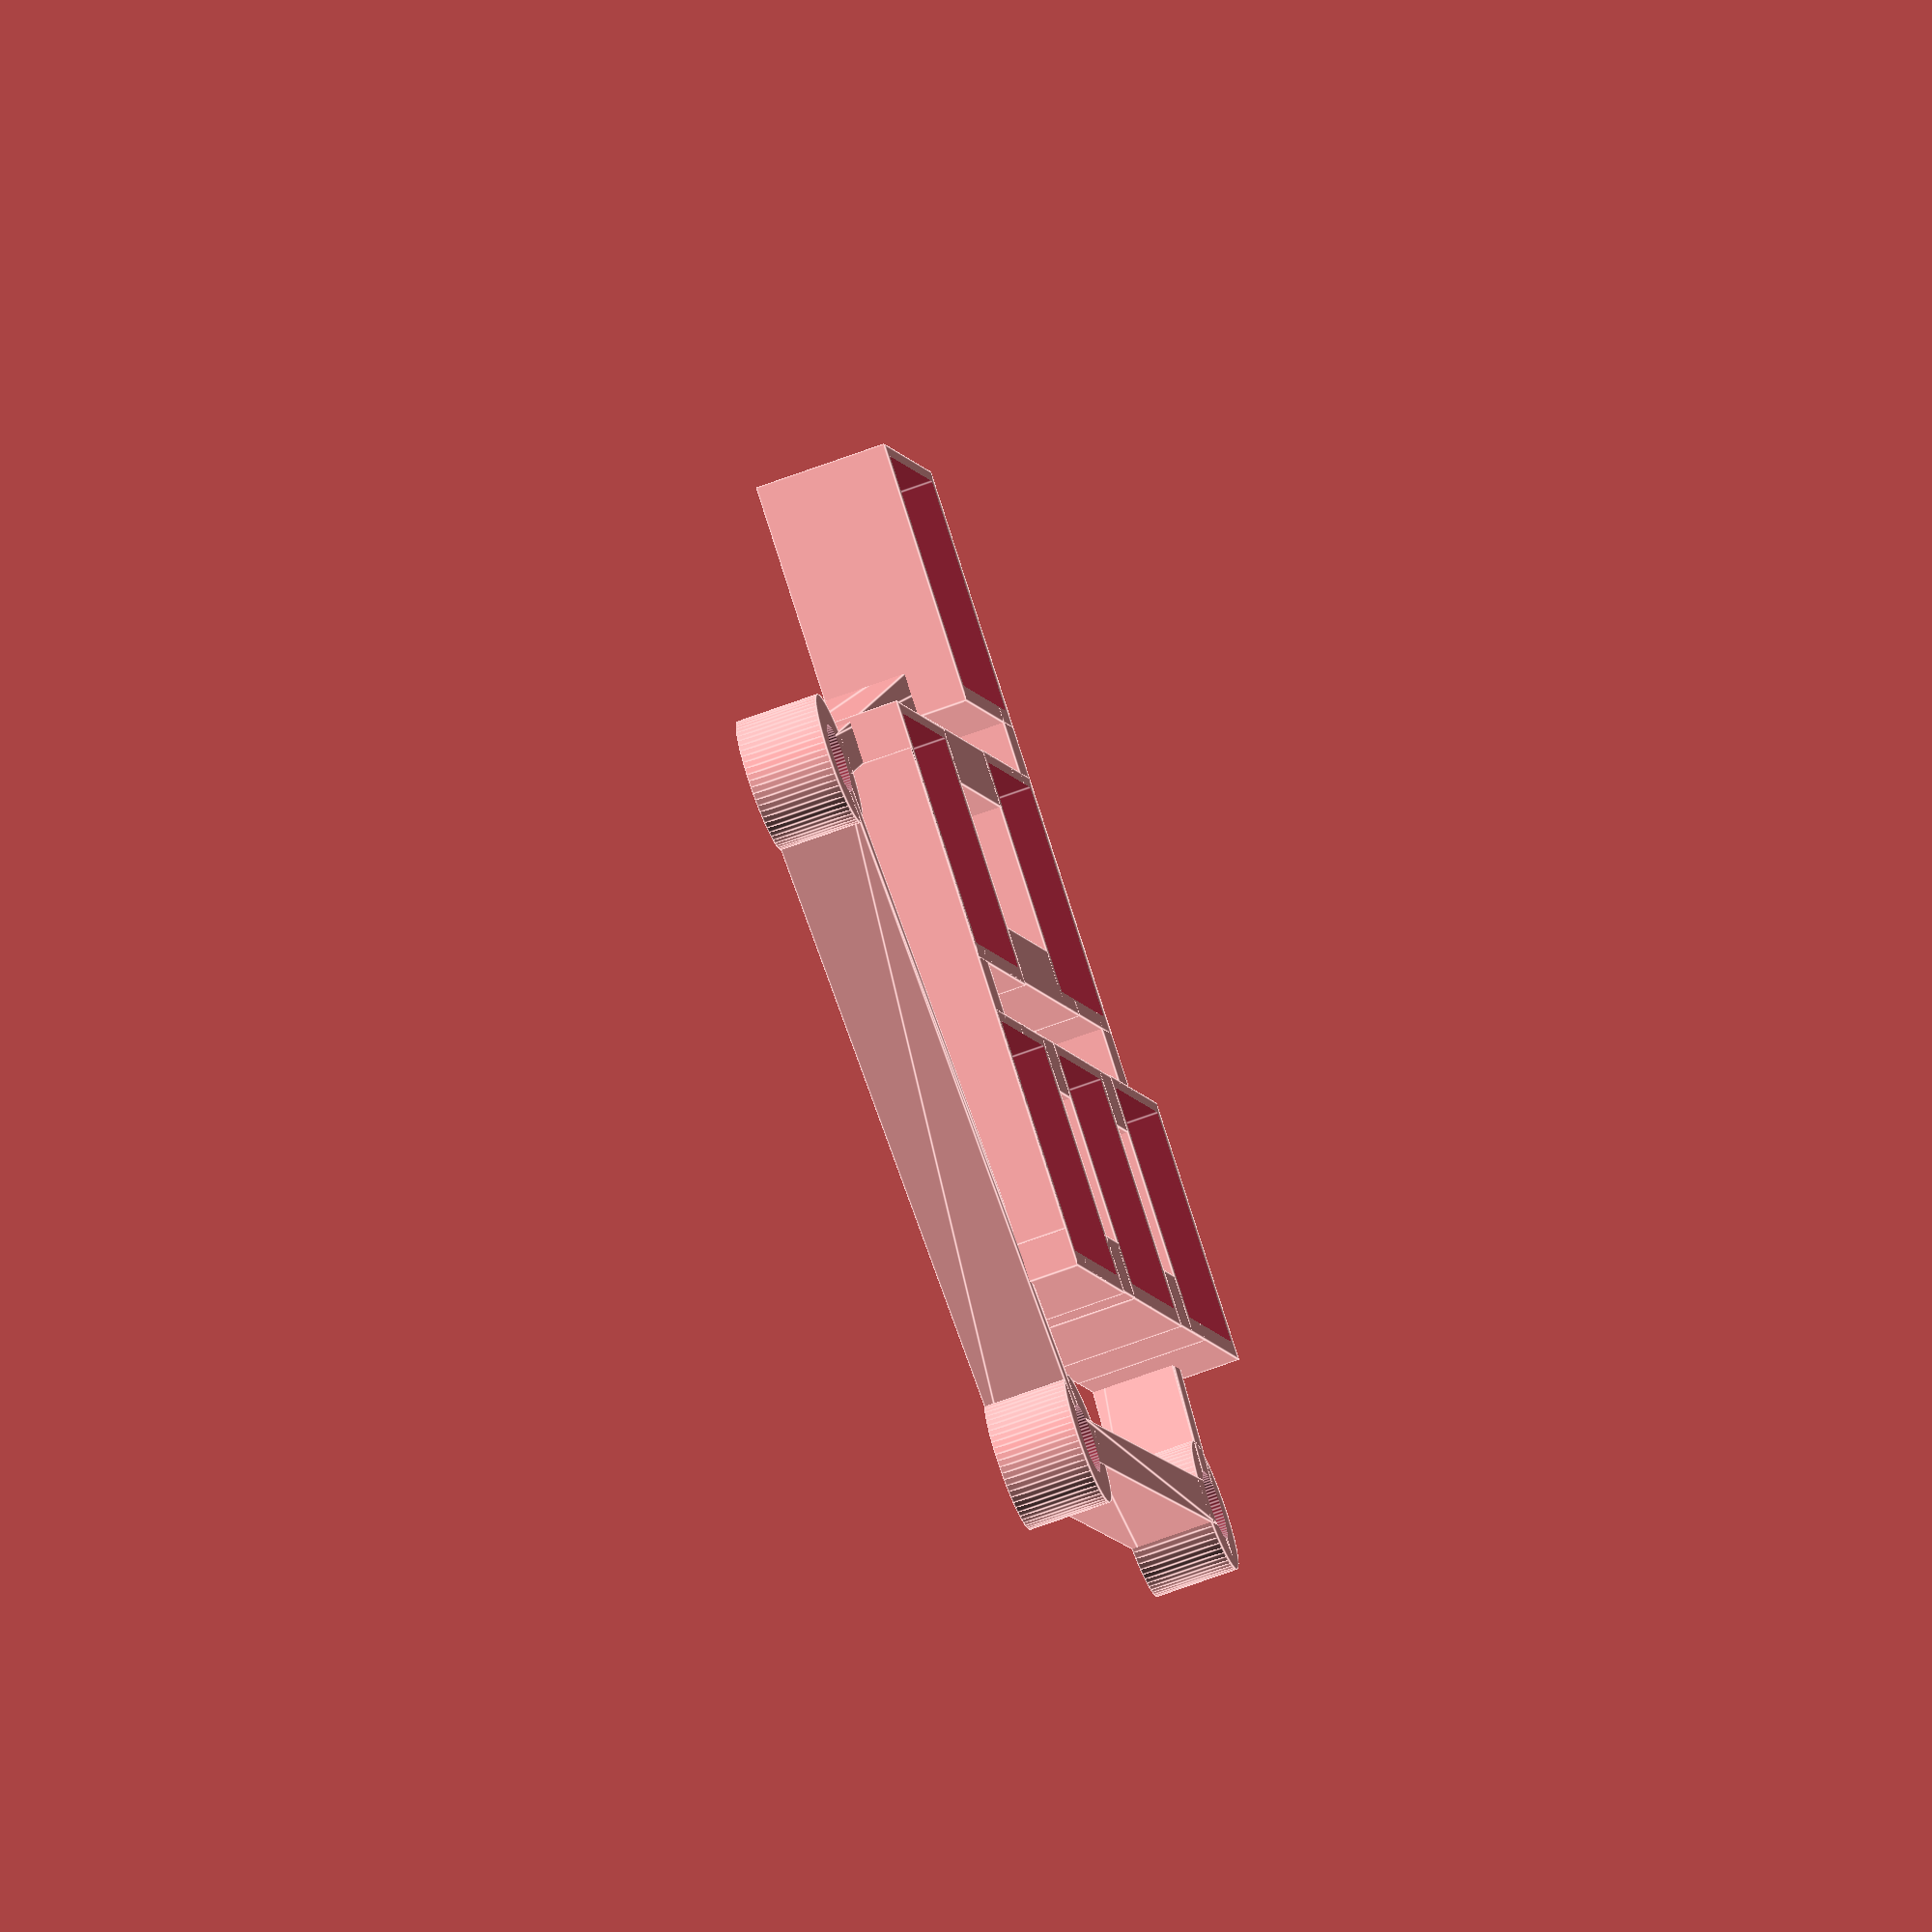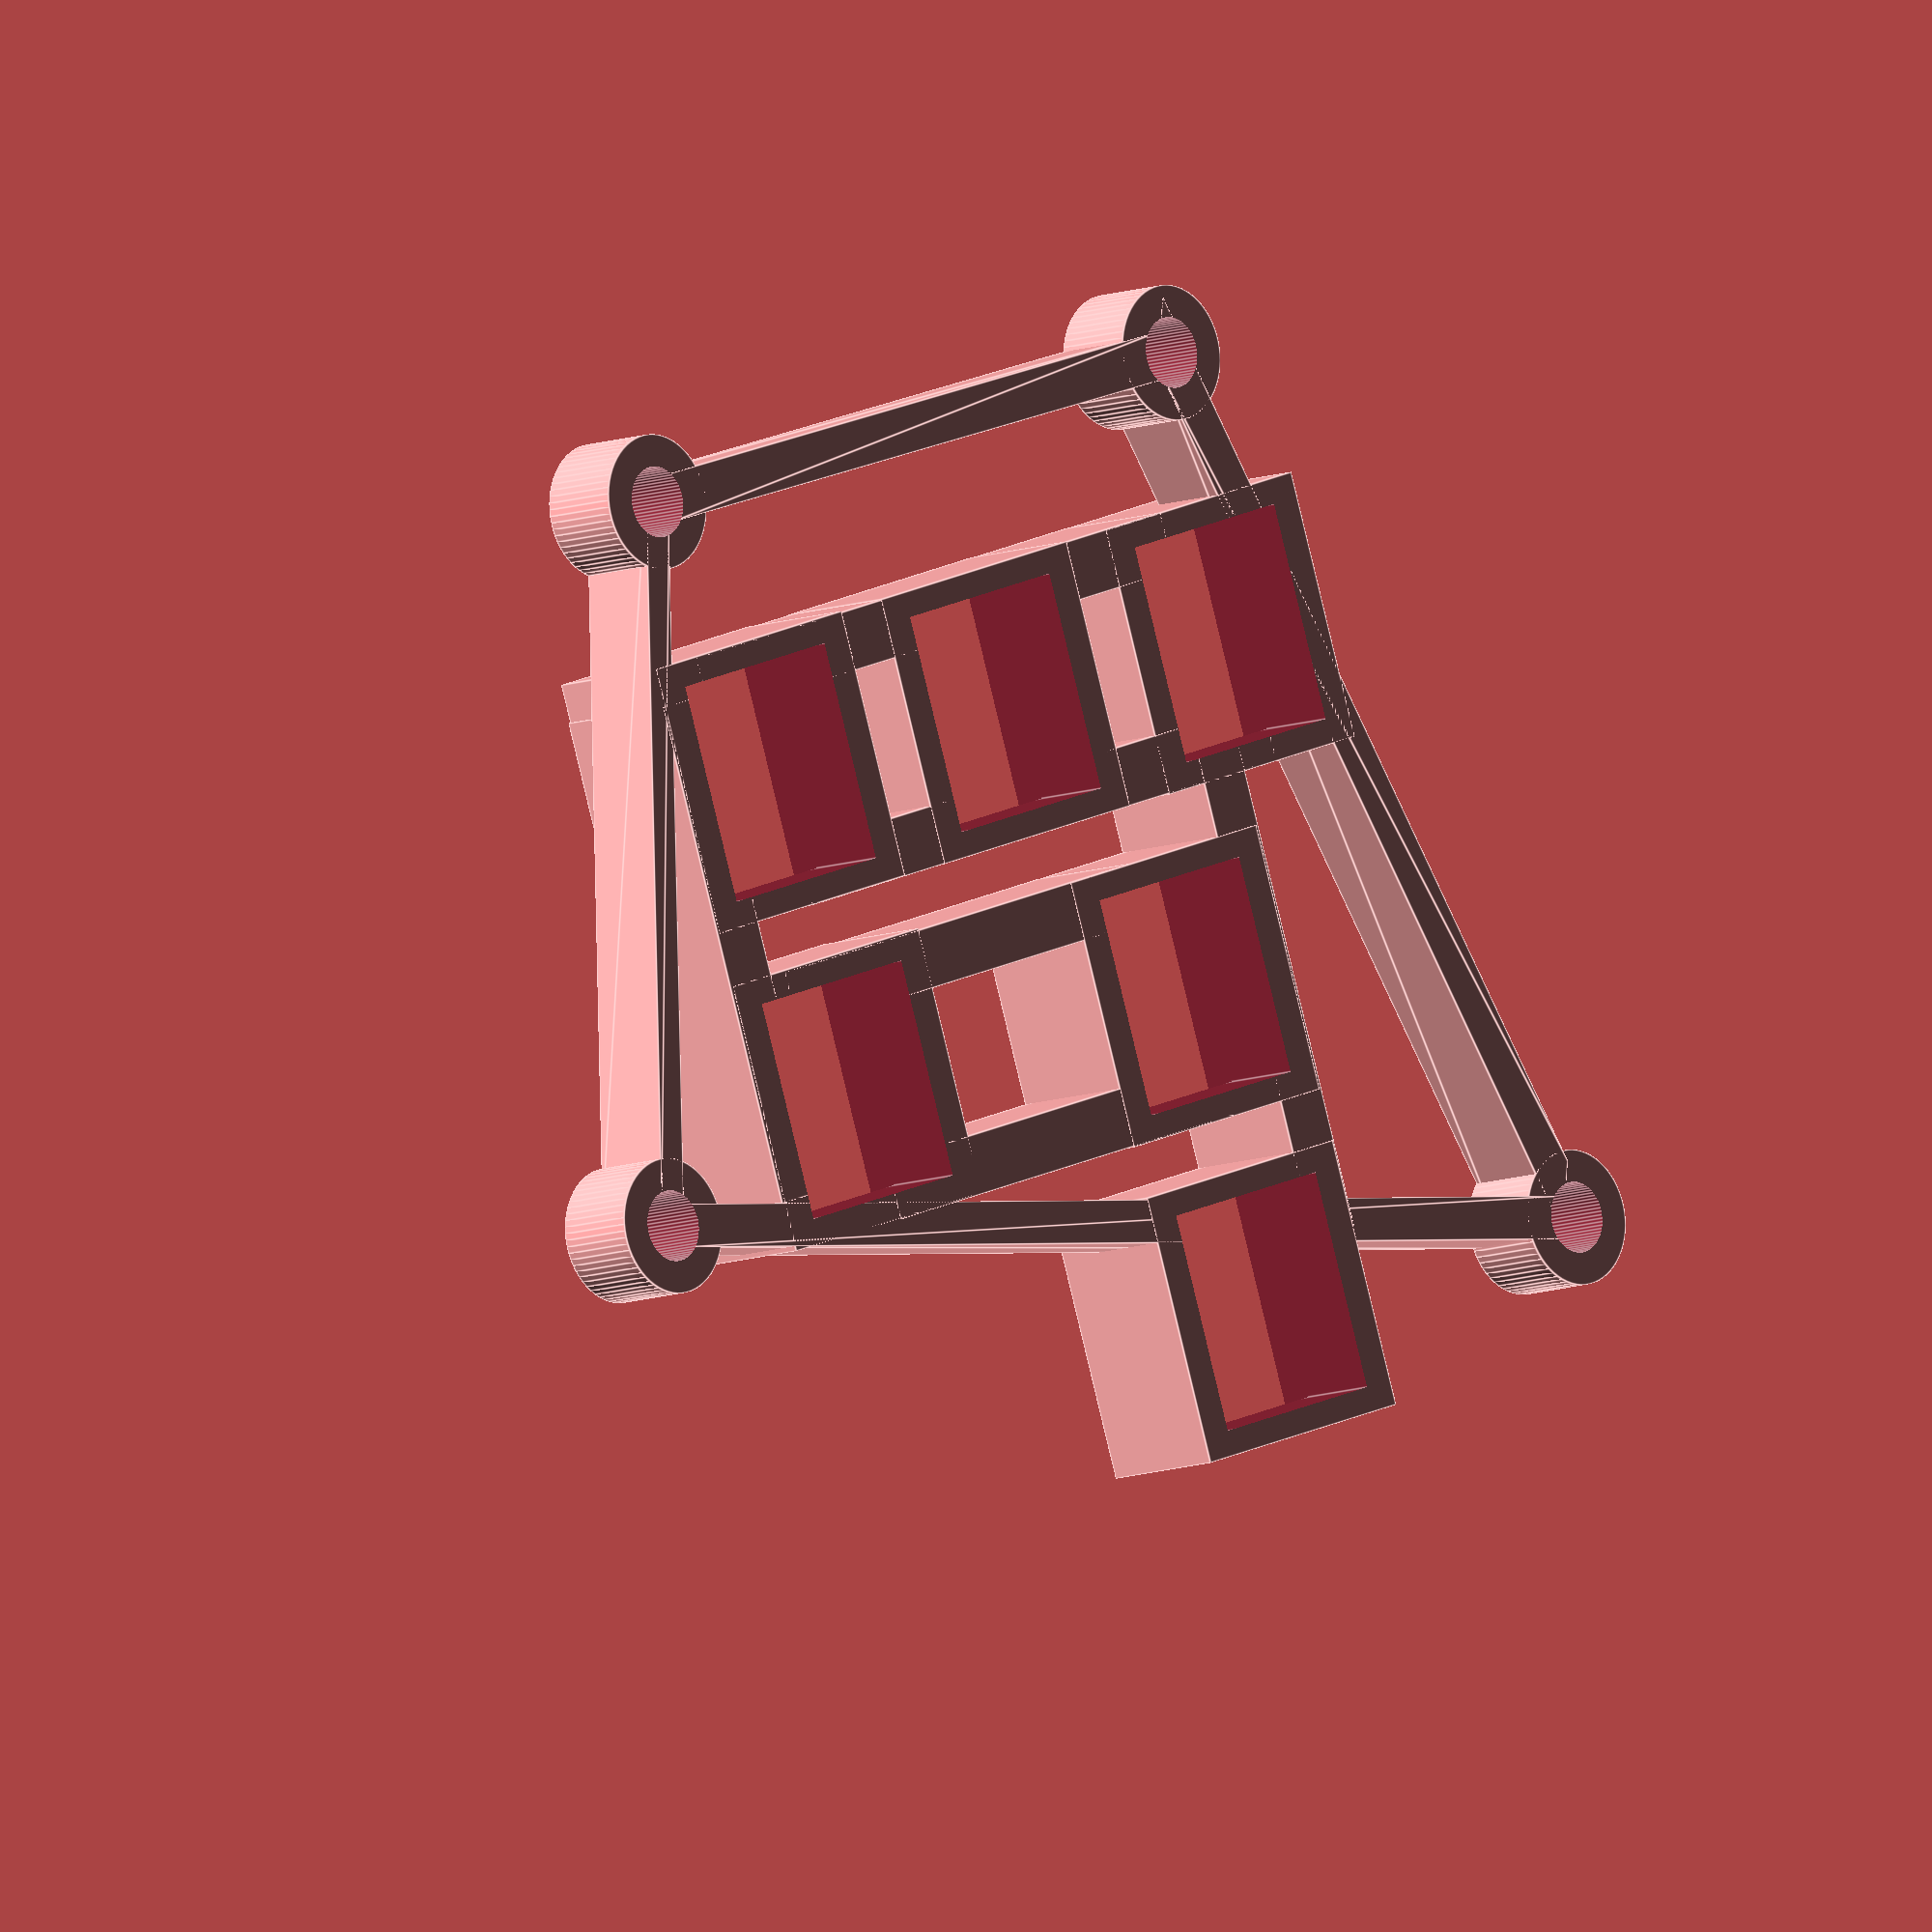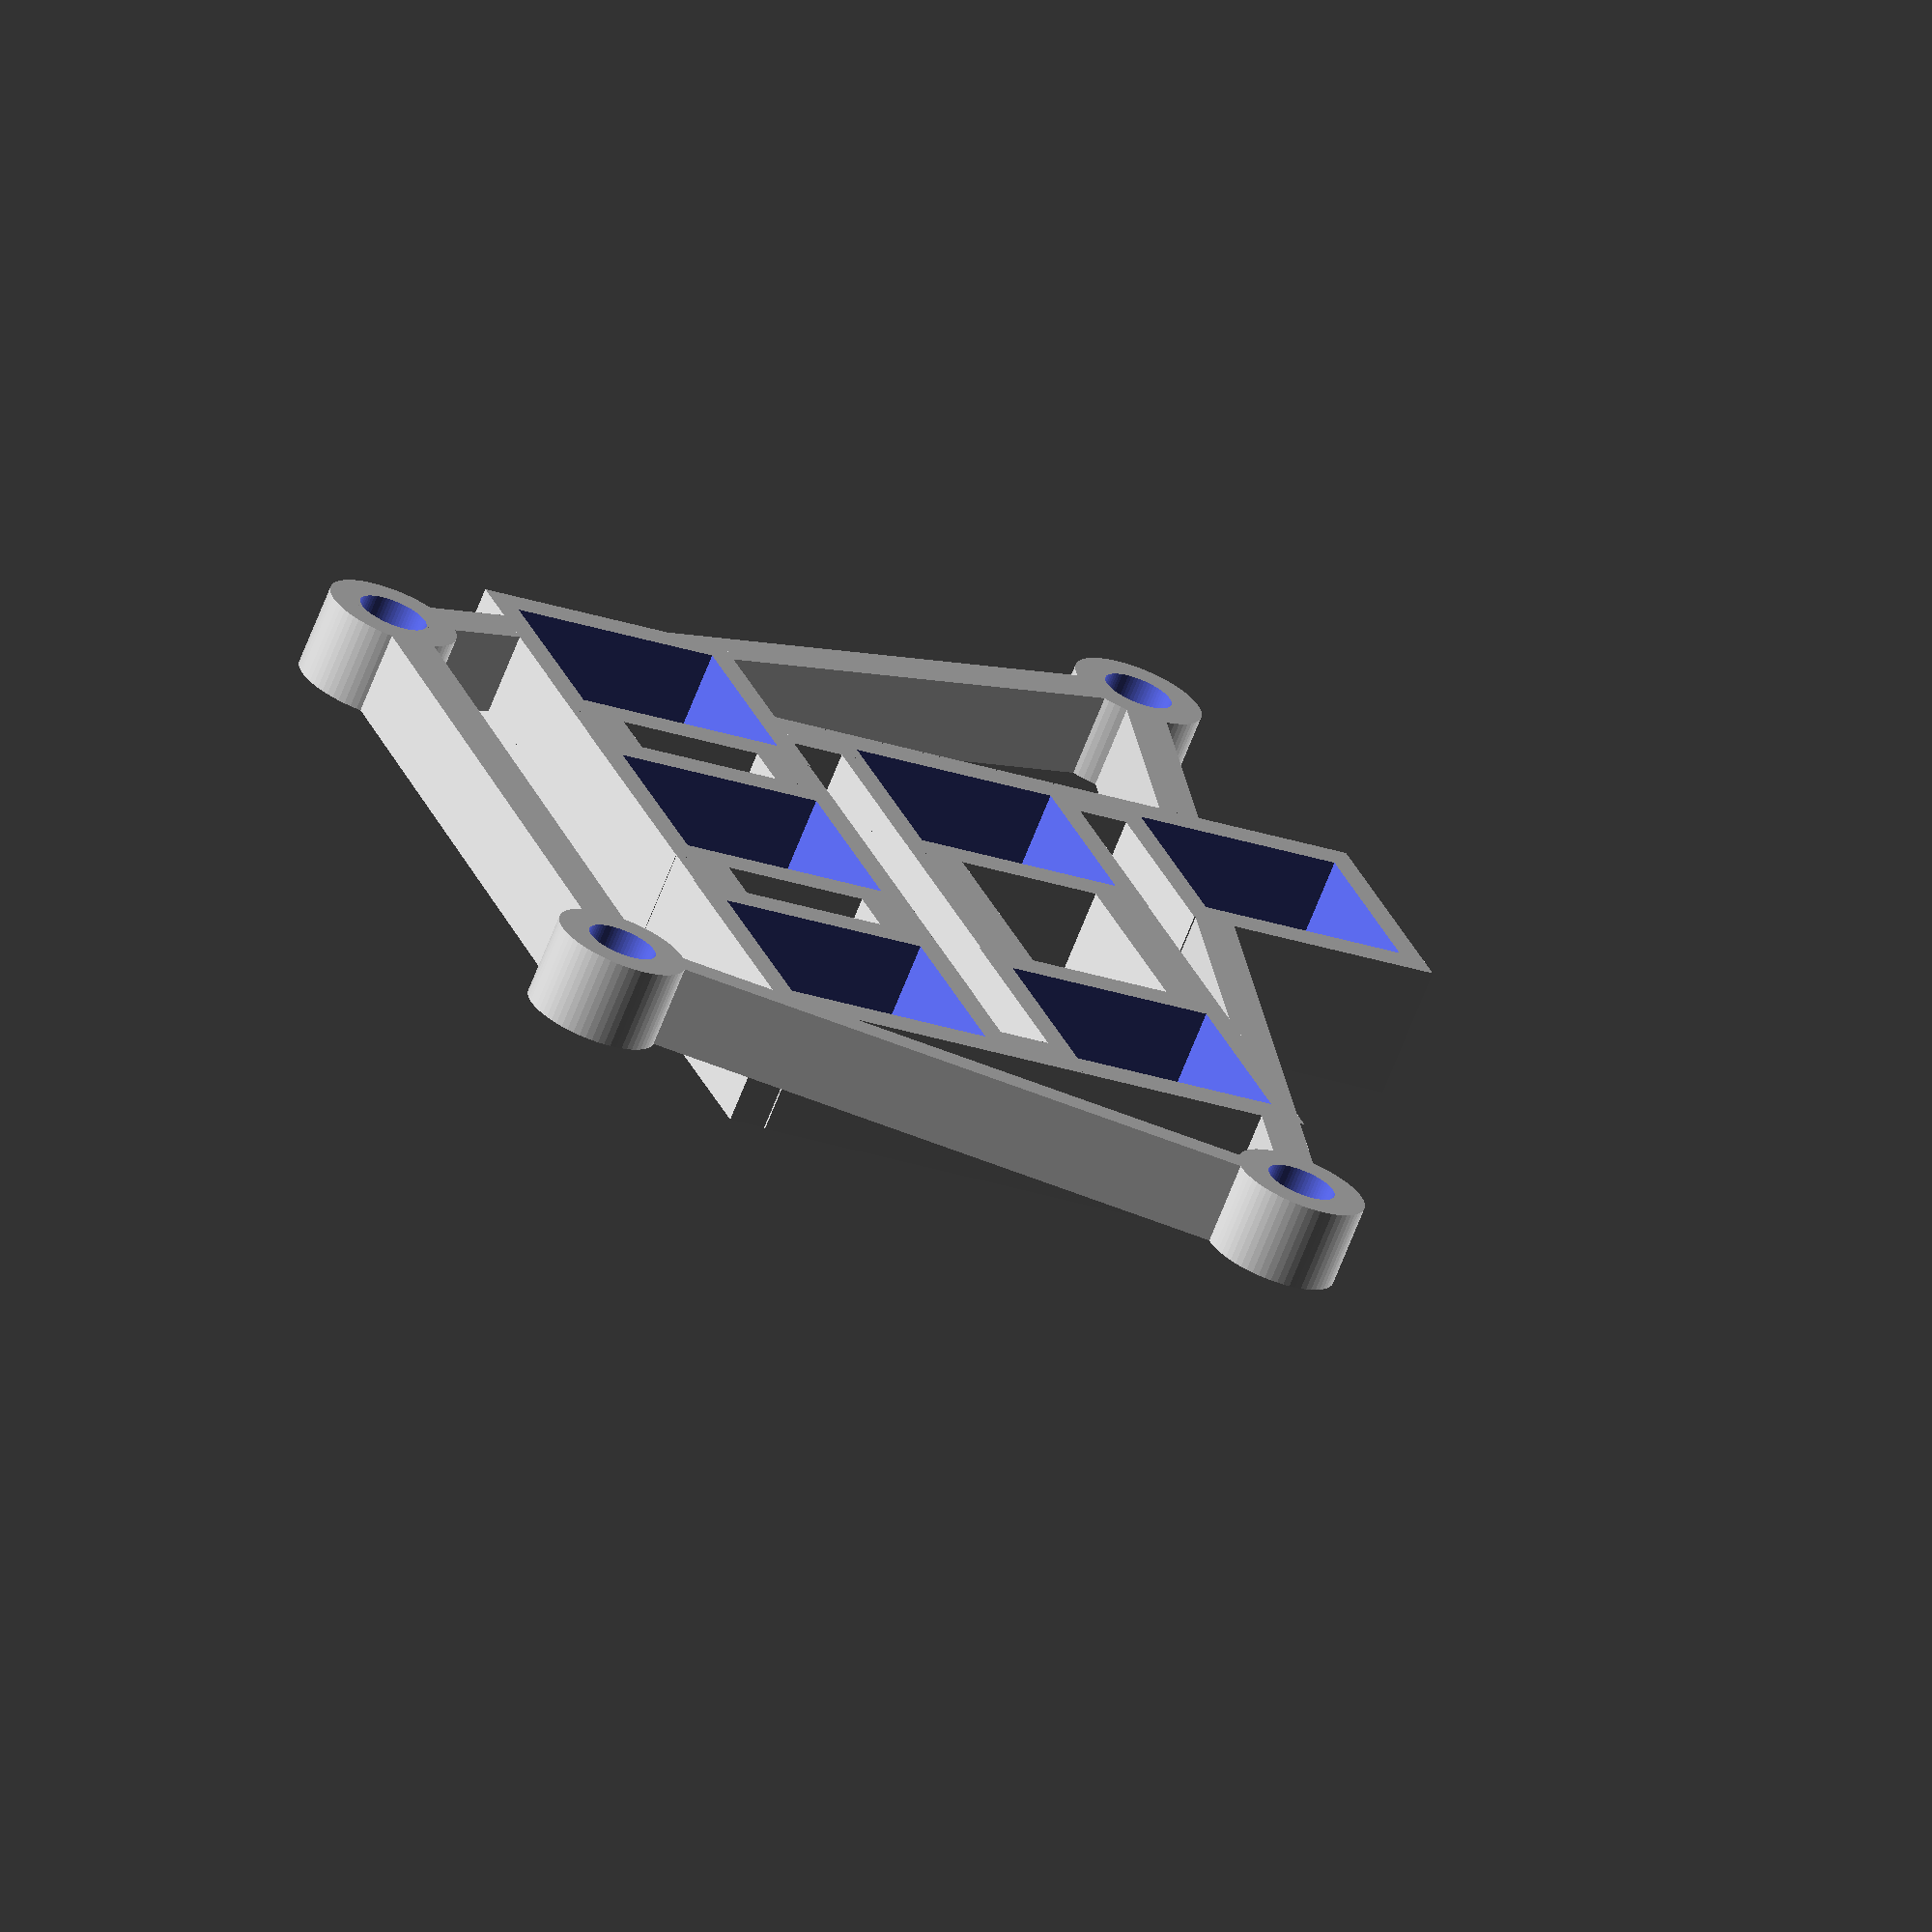
<openscad>


difference(){
	union() {
		difference() {
			union() {
				translate(v = [11.2700000000, 6.3900000000, 2.5000000000]) {
					cylinder($fn = 64, center = true, h = 5, r = 4.0000000000);
				}
				translate(v = [74.1700000000, 45.7300000000, 2.5000000000]) {
					cylinder($fn = 64, center = true, h = 5, r = 4.0000000000);
				}
				translate(v = [48.2500000000, 79.9000000000, 2.5000000000]) {
					cylinder($fn = 64, center = true, h = 5, r = 4.0000000000);
				}
				translate(v = [7.0700000000, 64.2000000000, 2.5000000000]) {
					cylinder($fn = 64, center = true, h = 5, r = 4.0000000000);
				}
				linear_extrude(height = 5) {
					translate(v = [0, -1.5000000000, 0]) {
						polygon(paths = [[0, 1, 2, 3]], points = [[11.2700000000, 6.3900000000], [11.2700000000, 9.3900000000], [74.1700000000, 48.7300000000], [74.1700000000, 45.7300000000]]);
					}
				}
				linear_extrude(height = 5) {
					translate(v = [0, -1.5000000000, 0]) {
						polygon(paths = [[0, 1, 2, 3]], points = [[74.1700000000, 45.7300000000], [74.1700000000, 48.7300000000], [48.2500000000, 82.9000000000], [48.2500000000, 79.9000000000]]);
					}
				}
				linear_extrude(height = 5) {
					translate(v = [0, -1.5000000000, 0]) {
						polygon(paths = [[0, 1, 2, 3]], points = [[48.2500000000, 79.9000000000], [48.2500000000, 82.9000000000], [7.0700000000, 67.2000000000], [7.0700000000, 64.2000000000]]);
					}
				}
				linear_extrude(height = 5) {
					translate(v = [1.5000000000, 0, 0]) {
						polygon(paths = [[0, 1, 2, 3]], points = [[7.0700000000, 64.2000000000], [4.0700000000, 67.2000000000], [8.2700000000, 9.3900000000], [11.2700000000, 6.3900000000]]);
					}
				}
				translate(v = [15, 54, 0]) {
					rotate(a = [0, 0, 20]) {
						cube(size = [40, 3.5000000000, 8]);
					}
				}
				translate(v = [15, 40.7500000000, 0]) {
					rotate(a = [0, 0, 20]) {
						cube(size = [40, 3.5000000000, 8]);
					}
				}
				translate(v = [30, 39.0000000000, 0]) {
					rotate(a = [0, 0, 20]) {
						cube(size = [30, 3.5000000000, 8]);
					}
				}
				translate(v = [30, 25.7500000000, 0]) {
					rotate(a = [0, 0, 20]) {
						cube(size = [30, 3.5000000000, 8]);
					}
				}
				translate(v = [27, 15.7500000000, 0]) {
					rotate(a = [0, 0, 20]) {
						cube(size = [3.5000000000, 30, 8]);
					}
				}
				translate(v = [62.5000000000, 40.7500000000, 0]) {
					rotate(a = [0, 0, 20]) {
						cube(size = [3.5000000000, 30, 8]);
					}
				}
			}
			union() {
			}
		}
		union() {
			translate(v = [35.5500000000, 15.9100000000, 0]) {
				rotate(a = [0, 0, -70]) {
					translate(v = [-8.0000000000, -8.0000000000, 0]) {
						cube(size = [16, 16, 8]);
					}
				}
			}
			translate(v = [29.0800000000, 33.8600000000, 0]) {
				rotate(a = [0, 0, -70]) {
					translate(v = [-8.0000000000, -8.0000000000, 0]) {
						cube(size = [16, 16, 8]);
					}
				}
			}
			translate(v = [13.4800000000, 48.6300000000, 0]) {
				rotate(a = [0, 0, -70]) {
					translate(v = [-8.0000000000, -8.0000000000, 0]) {
						cube(size = [16, 16, 8]);
					}
				}
			}
			translate(v = [31.6400000000, 55.3000000000, 0]) {
				rotate(a = [0, 0, -70]) {
					translate(v = [-8.0000000000, -8.0000000000, 0]) {
						cube(size = [16, 16, 8]);
					}
				}
			}
			translate(v = [49.8200000000, 61.9700000000, 0]) {
				rotate(a = [0, 0, -70]) {
					translate(v = [-8.0000000000, -8.0000000000, 0]) {
						cube(size = [16, 16, 8]);
					}
				}
			}
			translate(v = [56.3400000000, 43.9200000000, 0]) {
				rotate(a = [0, 0, -70]) {
					translate(v = [-8.0000000000, -8.0000000000, 0]) {
						cube(size = [16, 16, 8]);
					}
				}
			}
		}
	}
	/* Holes Below*/
	union(){
		union(){
			union(){
				translate(v = [11.2700000000, 6.3900000000, 0]) {
					cylinder($fn = 64, center = true, h = 100, r = 2.1000000000);
				}
				translate(v = [74.1700000000, 45.7300000000, 0]) {
					cylinder($fn = 64, center = true, h = 100, r = 2.1000000000);
				}
				translate(v = [48.2500000000, 79.9000000000, 0]) {
					cylinder($fn = 64, center = true, h = 100, r = 2.1000000000);
				}
				translate(v = [7.0700000000, 64.2000000000, 0]) {
					cylinder($fn = 64, center = true, h = 100, r = 2.1000000000);
				}
			}
		}
		union(){
			translate(v = [35.5500000000, 15.9100000000, 0]) {
				rotate(a = [0, 0, -70]) {
					translate(v = [-6.5000000000, -6, -1]) {
						cube(size = [13, 12, 10]);
					}
				}
			}
			translate(v = [35.5500000000, 15.9100000000, 5]) {
				rotate(a = [0, 0, -70]) {
					translate(v = [-7, -7, 0]) {
						cube(size = [14.3000000000, 14.1000000000, 15]);
					}
				}
			}
			translate(v = [29.0800000000, 33.8600000000, 0]) {
				rotate(a = [0, 0, -70]) {
					translate(v = [-6.5000000000, -6, -1]) {
						cube(size = [13, 12, 10]);
					}
				}
			}
			translate(v = [29.0800000000, 33.8600000000, 5]) {
				rotate(a = [0, 0, -70]) {
					translate(v = [-7, -7, 0]) {
						cube(size = [14.3000000000, 14.1000000000, 15]);
					}
				}
			}
			translate(v = [13.4800000000, 48.6300000000, 0]) {
				rotate(a = [0, 0, -70]) {
					translate(v = [-6.5000000000, -6, -1]) {
						cube(size = [13, 12, 10]);
					}
				}
			}
			translate(v = [13.4800000000, 48.6300000000, 5]) {
				rotate(a = [0, 0, -70]) {
					translate(v = [-7, -7, 0]) {
						cube(size = [14.3000000000, 14.1000000000, 15]);
					}
				}
			}
			translate(v = [31.6400000000, 55.3000000000, 0]) {
				rotate(a = [0, 0, -70]) {
					translate(v = [-6.5000000000, -6, -1]) {
						cube(size = [13, 12, 10]);
					}
				}
			}
			translate(v = [31.6400000000, 55.3000000000, 5]) {
				rotate(a = [0, 0, -70]) {
					translate(v = [-7, -7, 0]) {
						cube(size = [14.3000000000, 14.1000000000, 15]);
					}
				}
			}
			translate(v = [49.8200000000, 61.9700000000, 0]) {
				rotate(a = [0, 0, -70]) {
					translate(v = [-6.5000000000, -6, -1]) {
						cube(size = [13, 12, 10]);
					}
				}
			}
			translate(v = [49.8200000000, 61.9700000000, 5]) {
				rotate(a = [0, 0, -70]) {
					translate(v = [-7, -7, 0]) {
						cube(size = [14.3000000000, 14.1000000000, 15]);
					}
				}
			}
			translate(v = [56.3400000000, 43.9200000000, 0]) {
				rotate(a = [0, 0, -70]) {
					translate(v = [-6.5000000000, -6, -1]) {
						cube(size = [13, 12, 10]);
					}
				}
			}
			translate(v = [56.3400000000, 43.9200000000, 5]) {
				rotate(a = [0, 0, -70]) {
					translate(v = [-7, -7, 0]) {
						cube(size = [14.3000000000, 14.1000000000, 15]);
					}
				}
			}
		}
	} /* End Holes */ 
}
</openscad>
<views>
elev=247.7 azim=319.9 roll=249.6 proj=o view=edges
elev=189.3 azim=218.9 roll=44.0 proj=o view=edges
elev=69.9 azim=130.0 roll=158.4 proj=o view=wireframe
</views>
